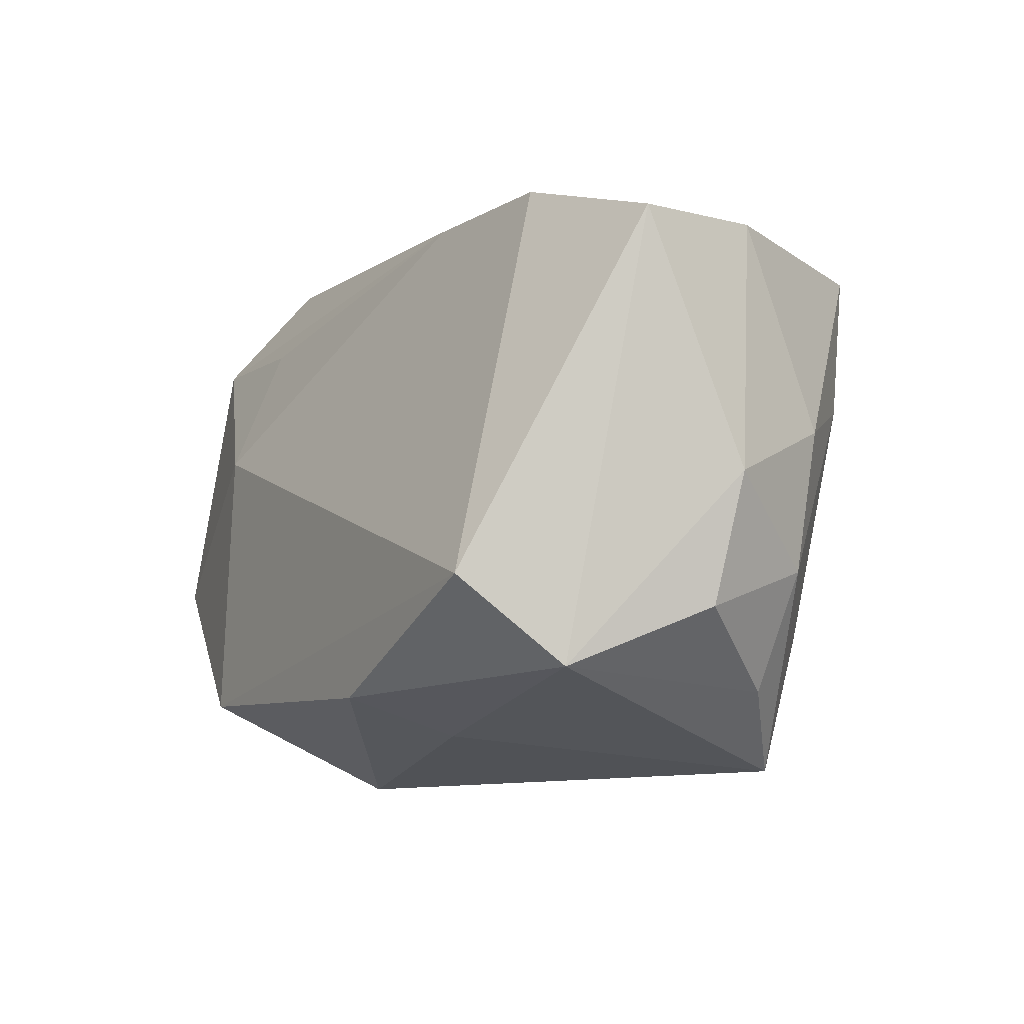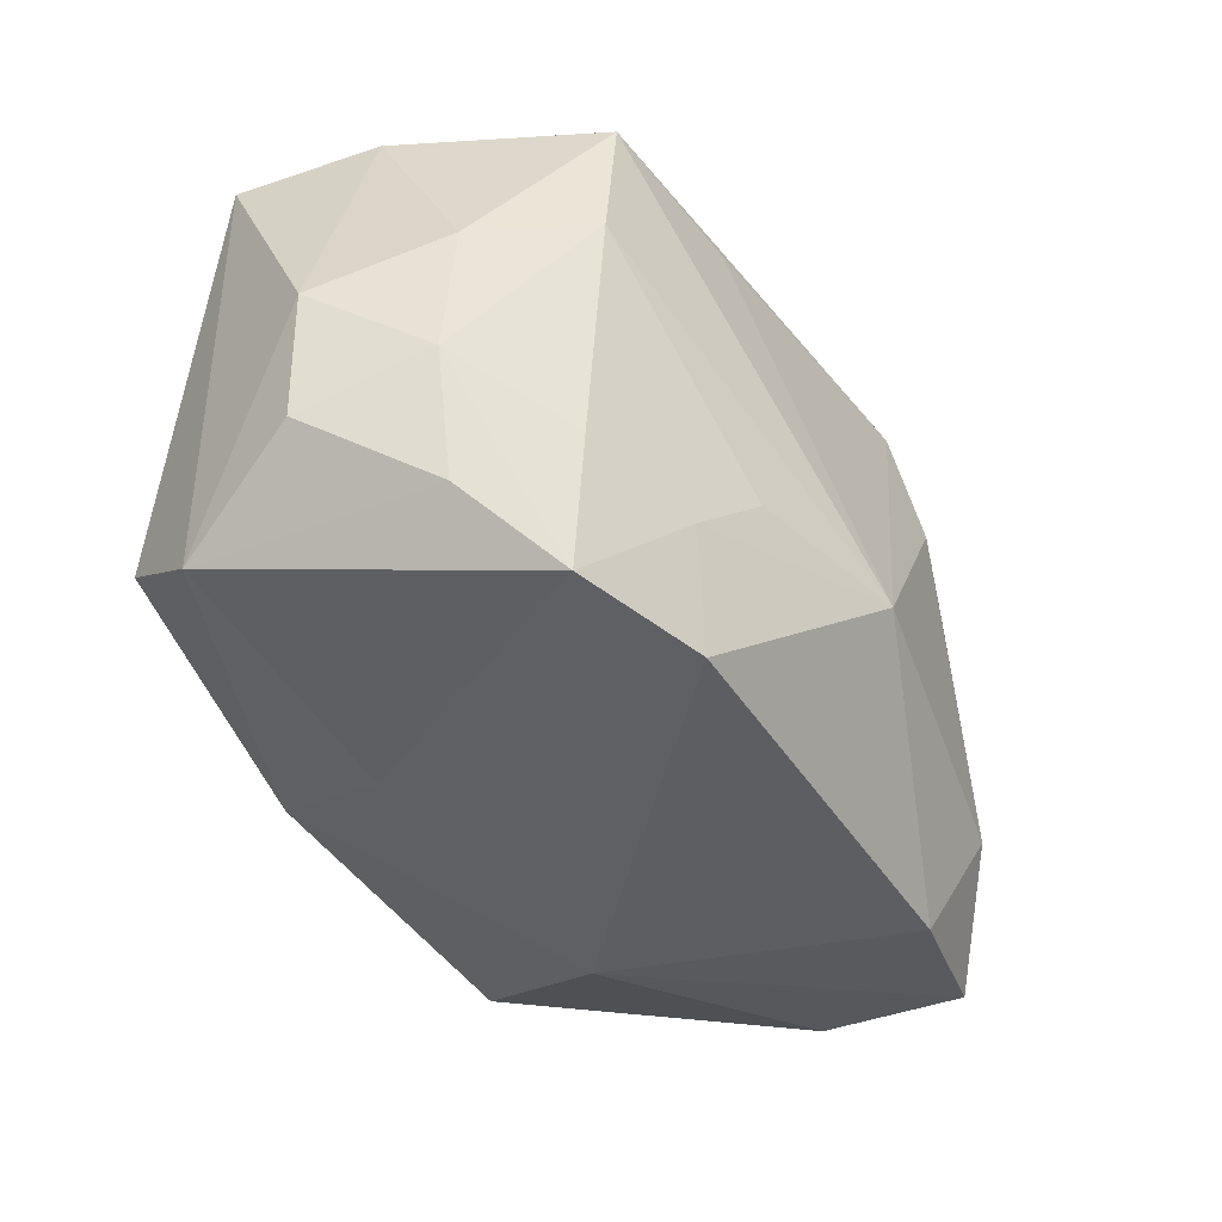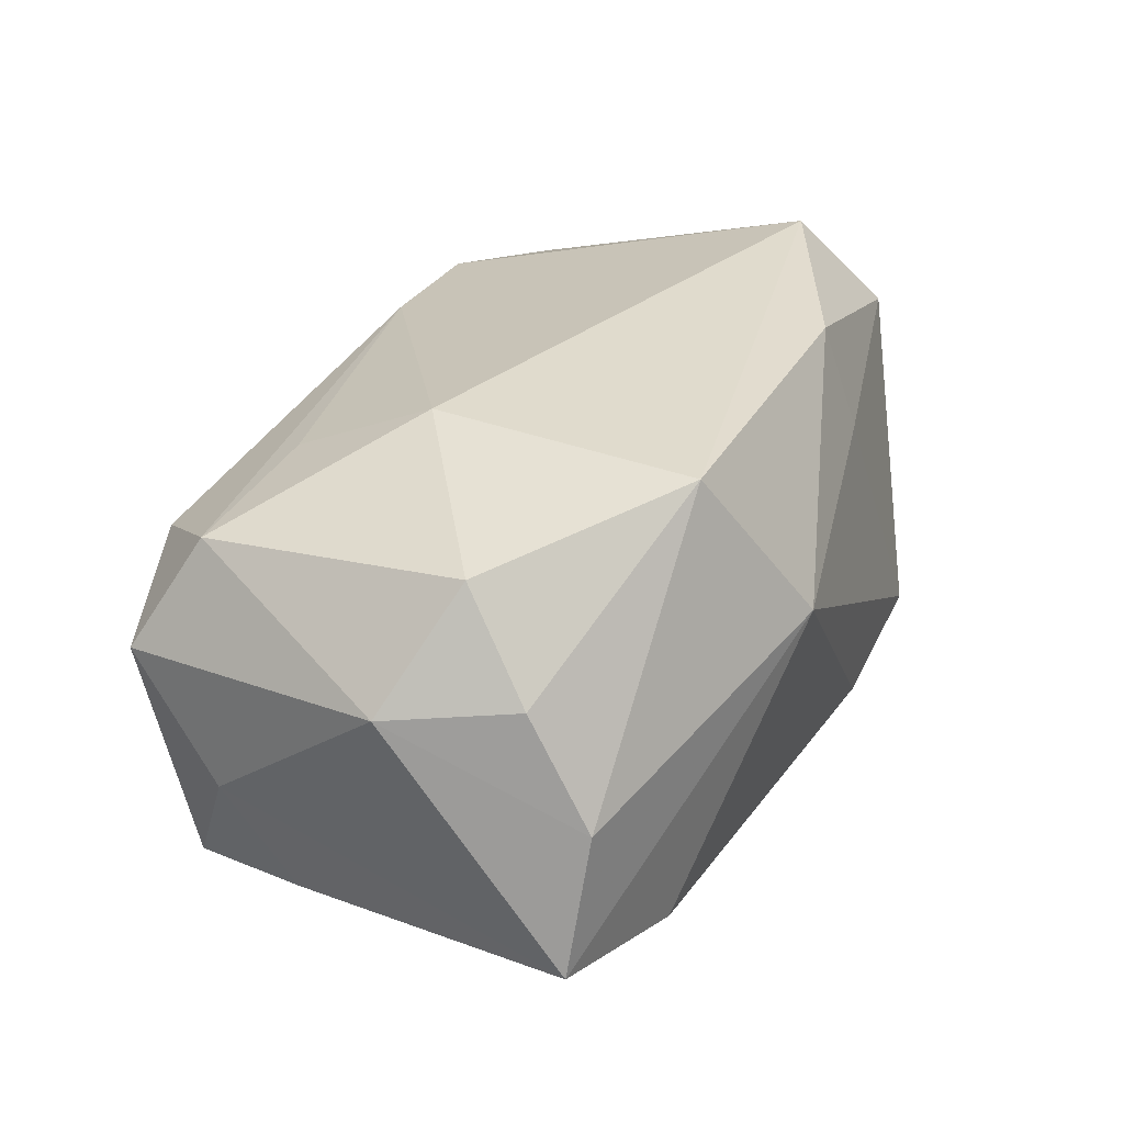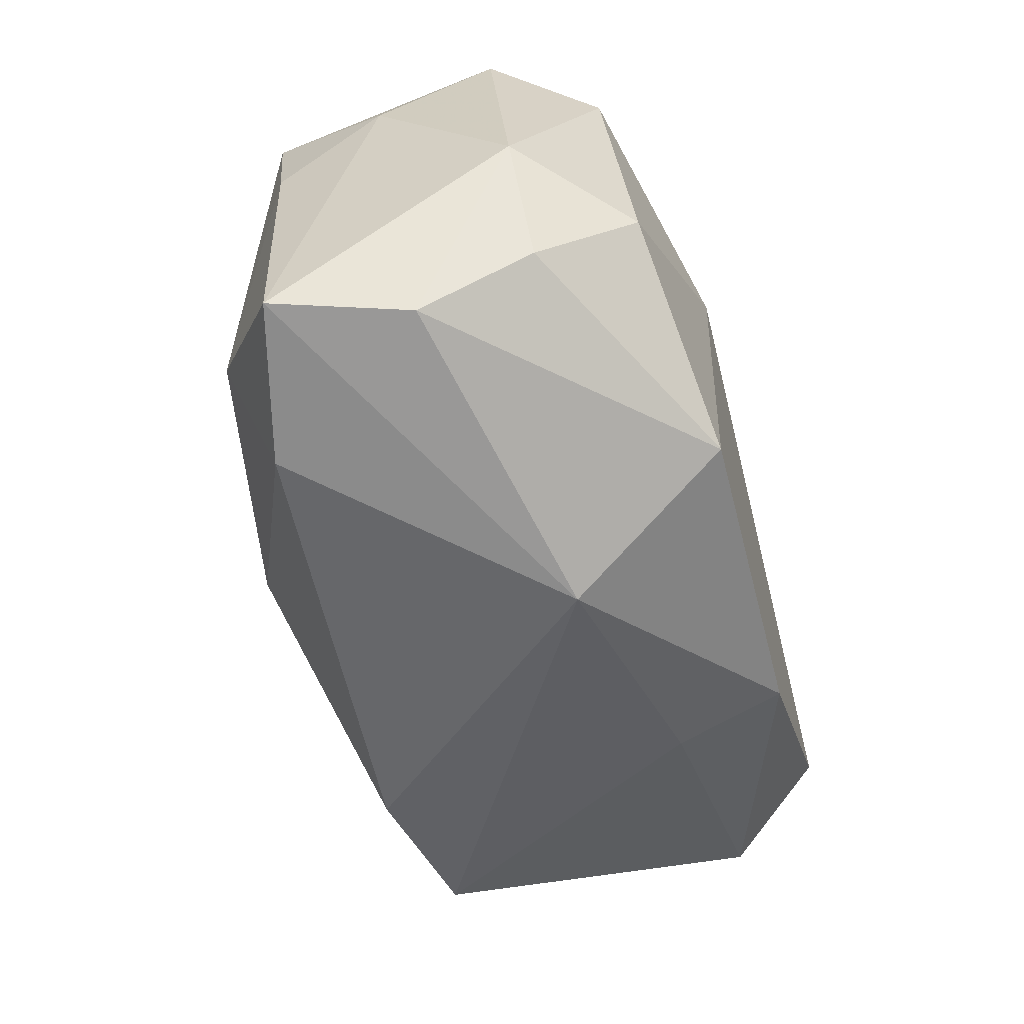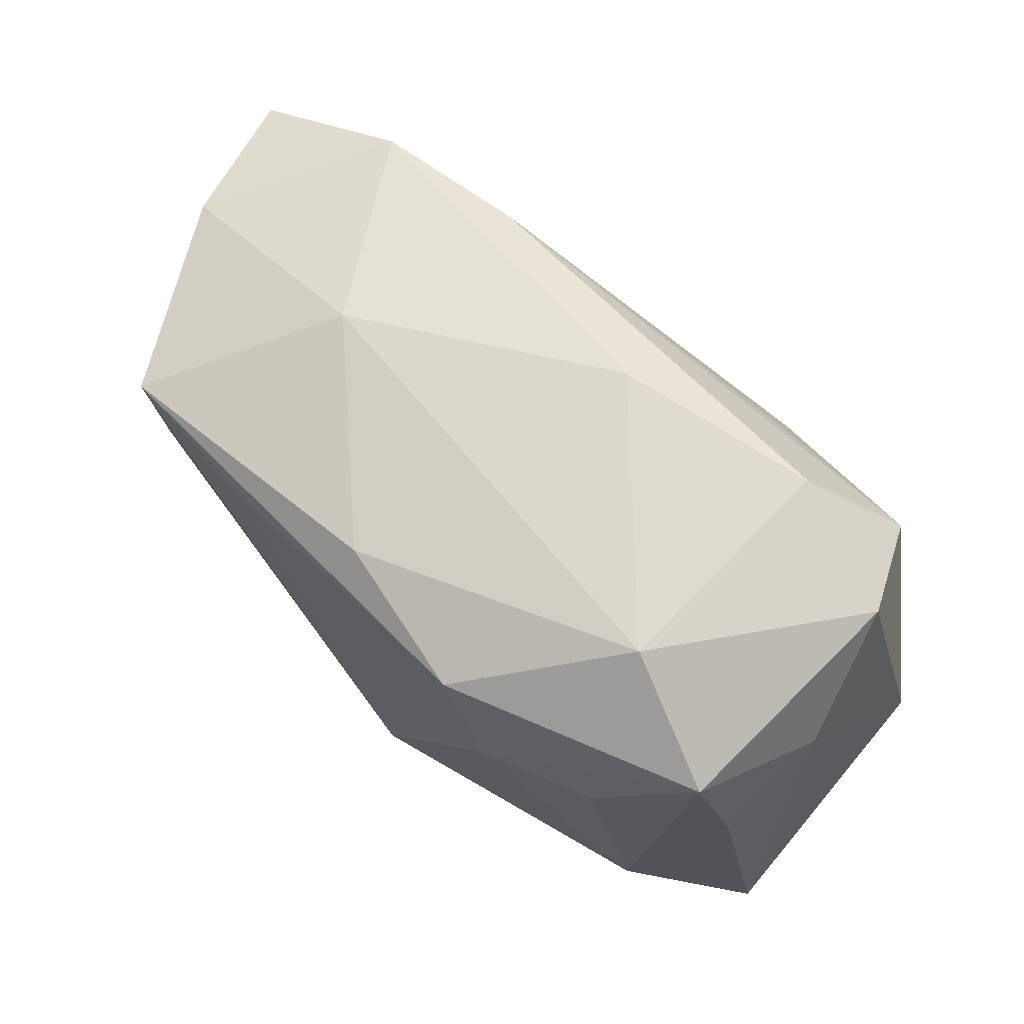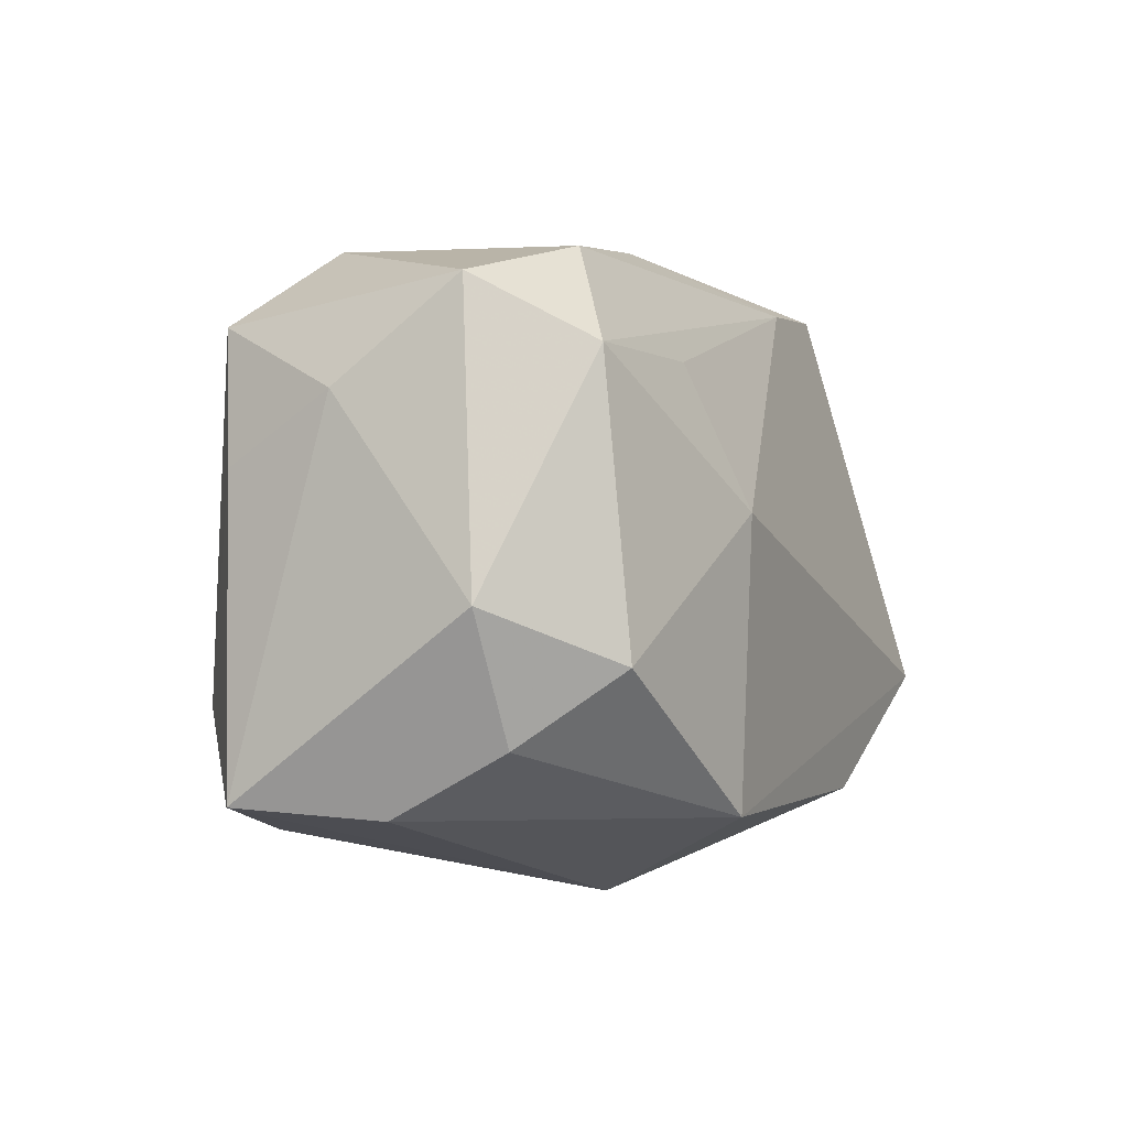
<metadata>
{"format":"obj","ext":"obj","renderer":"f3d","projection":"perspective","resolution":1024,"background":"white","views":[{"elev":-10.3,"azim":60.1,"up":"+Y"},{"elev":-48.4,"azim":122.1,"up":"+Y"},{"elev":33.2,"azim":-67.7,"up":"+Z"},{"elev":-49.7,"azim":-75.1,"up":"+Y"},{"elev":69.1,"azim":-138.4,"up":"+Y"},{"elev":2.6,"azim":-66.4,"up":"+Y"}]}
</metadata>
<code>
v 0.01039 -0.02103 -0.01326
v 0.03423 -0.002614 0.0005626
v -0.01311 0.014 0.014
v -0.01205 0.004125 0.01842
v 0.02621 -0.009947 0.01842
v 0.03228 -0.01173 0.001801
v -0.01814 0.02155 -0.008666
v 0.03149 0.0158 -0.002076
v -0.02461 -0.008868 -0.01512
v 0.03054 0.001622 -0.008384
v 0.02889 -0.016 0.01152
v 0.01355 -0.01294 -0.01473
v -0.01251 0.009446 -0.01894
v 0.009864 -0.01687 0.01818
v 0.01071 -0.01937 0.01013
v 0.0244 0.00504 -0.01508
v 0.01289 0.0144 -0.01716
v -0.00401 0.0221 0.006508
v -0.01883 0.02134 0.009001
v 0.02991 -0.008457 -0.007067
v -0.01389 -0.0157 0.01842
v -0.0271 0.01613 -0.0122
v 0.03398 0.01497 0.007962
v -0.02526 0.01484 0.01333
v 0.01223 0.01841 0.01198
v -0.03008 -0.01478 0.0009357
v 0.02447 0.01519 -0.01597
v -0.02072 0.008776 -0.01607
v -0.03051 0.01207 -0.002838
v -0.008539 -0.02233 0.006609
v -0.02959 0.007043 -0.01071
v -0.02679 -0.004955 0.01589
v -0.02846 0.01923 0.005384
v 0.00248 0.01847 -0.01561
v -0.008656 0.01681 -0.01845
v -0.02183 -0.01727 -0.01162
v 0.02228 -0.01201 -0.0124
v 0.02071 -0.02182 -0.01065
v 0.009047 -0.008056 -0.01689
v 0.02647 -0.0167 -0.005922
v -0.03283 -0.001047 0.008074
v -0.03283 -0.01411 -0.00898
v 0.02325 0.01848 0.01083
v -0.003088 -0.00755 -0.01965
v 0.0153 0.02003 -0.003005
v -0.02951 -0.01012 0.008979
f 8 23 2
f 8 27 45
f 43 8 45
f 23 8 43
f 2 23 11
f 24 32 4
f 4 3 24
f 30 42 36
f 26 42 30
f 9 36 42
f 9 13 44
f 44 36 9
f 45 27 34
f 34 7 45
f 45 7 18
f 18 7 19
f 18 43 45
f 19 24 25
f 25 24 3
f 25 18 19
f 43 18 25
f 25 3 4
f 4 43 25
f 30 38 15
f 38 11 15
f 23 43 5
f 5 11 23
f 5 43 4
f 37 20 38
f 2 20 10
f 10 8 2
f 27 8 10
f 2 11 6
f 6 20 2
f 33 24 19
f 33 7 22
f 19 7 33
f 1 38 30
f 30 36 1
f 1 36 44
f 22 13 28
f 28 9 22
f 13 9 28
f 17 27 44
f 22 7 35
f 7 34 35
f 35 13 22
f 44 13 35
f 35 17 44
f 35 34 27
f 27 17 35
f 30 15 14
f 14 15 11
f 11 5 14
f 44 27 16
f 16 39 44
f 20 37 16
f 27 10 16
f 16 10 20
f 12 37 38
f 38 1 12
f 39 16 12
f 12 16 37
f 44 39 12
f 12 1 44
f 38 20 40
f 20 6 40
f 40 11 38
f 40 6 11
f 29 33 22
f 32 24 41
f 24 33 41
f 41 46 32
f 33 29 41
f 41 29 42
f 42 26 41
f 26 46 41
f 4 32 21
f 21 5 4
f 21 14 5
f 30 14 21
f 32 46 21
f 21 26 30
f 21 46 26
f 31 29 22
f 42 29 31
f 22 9 31
f 31 9 42

</code>
